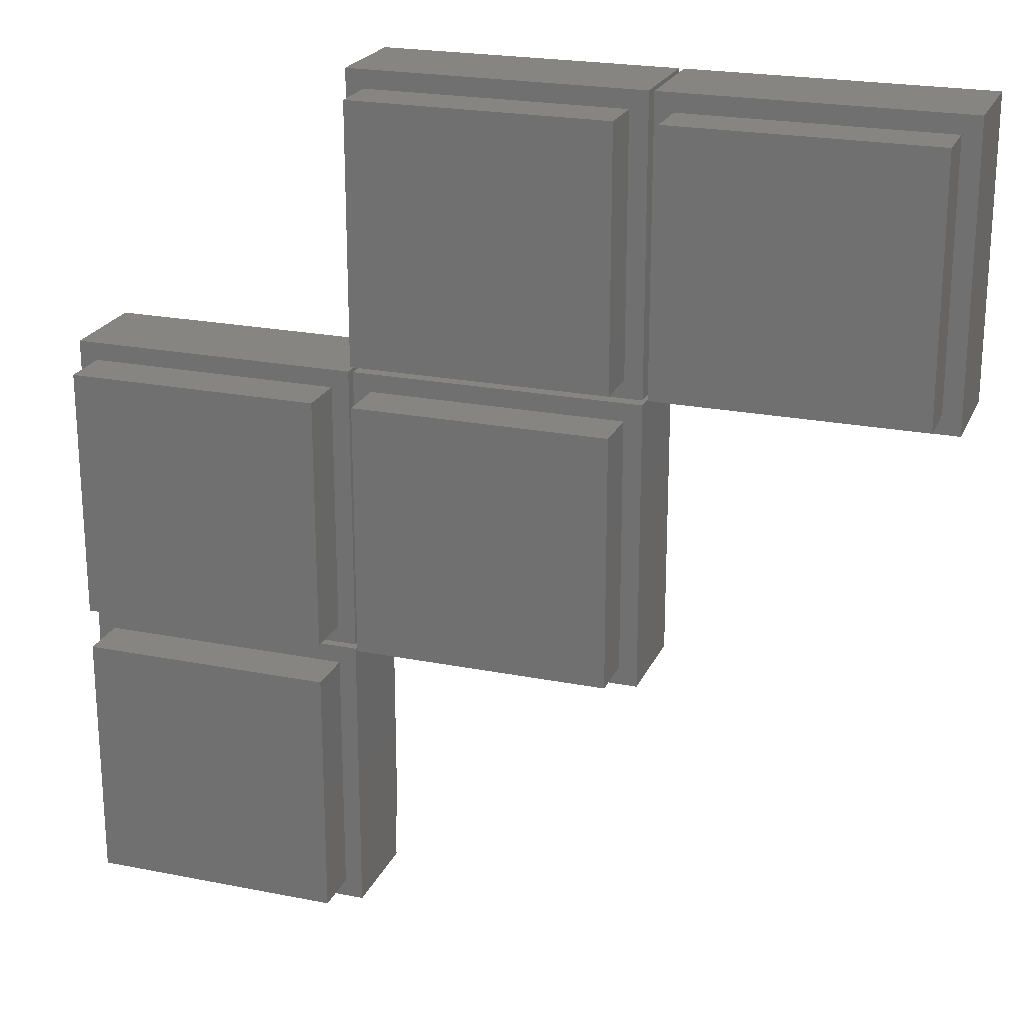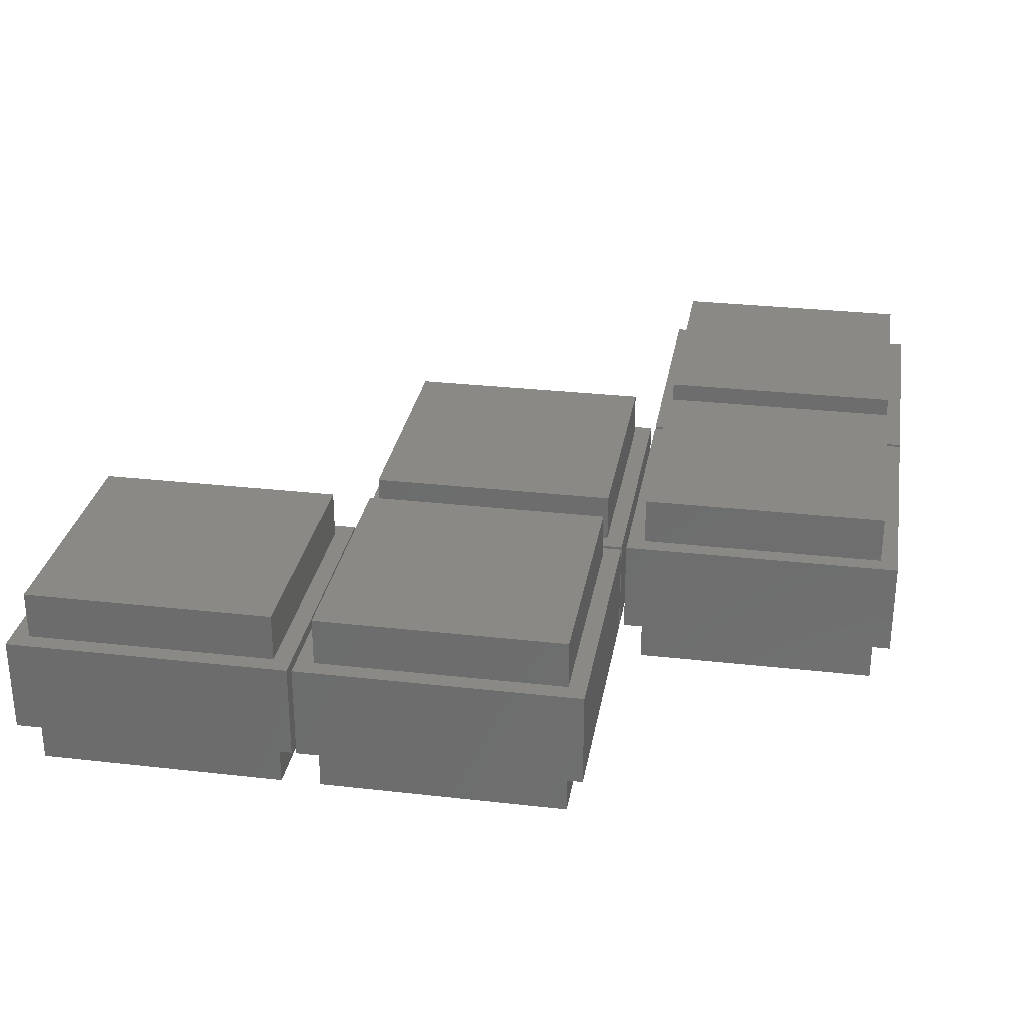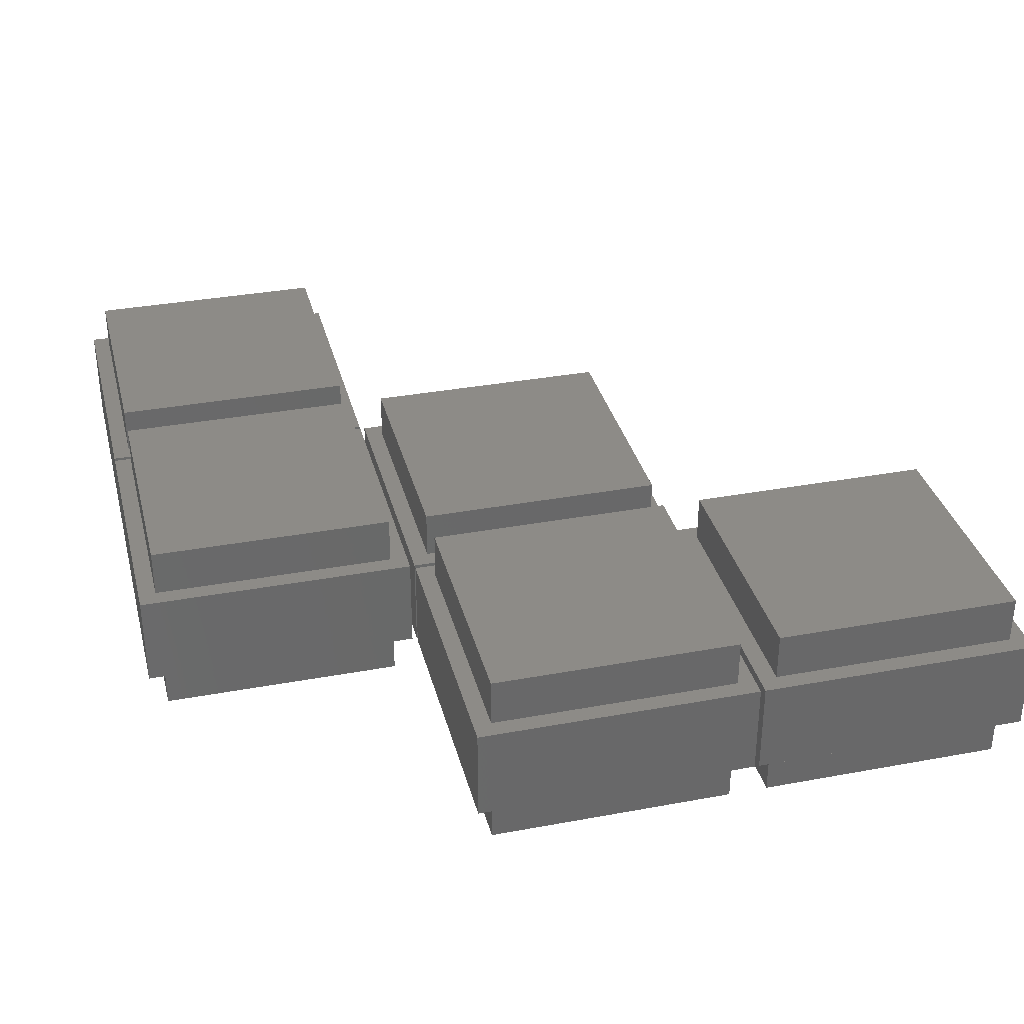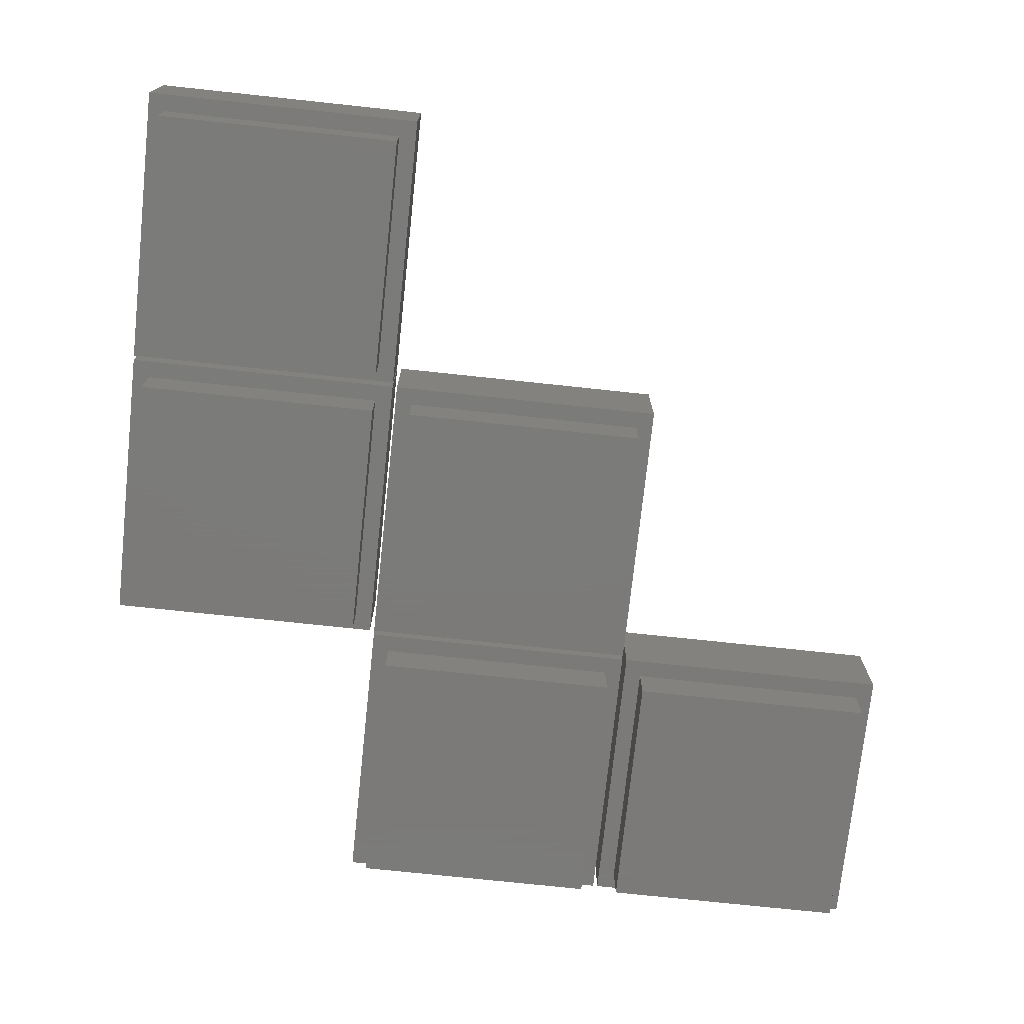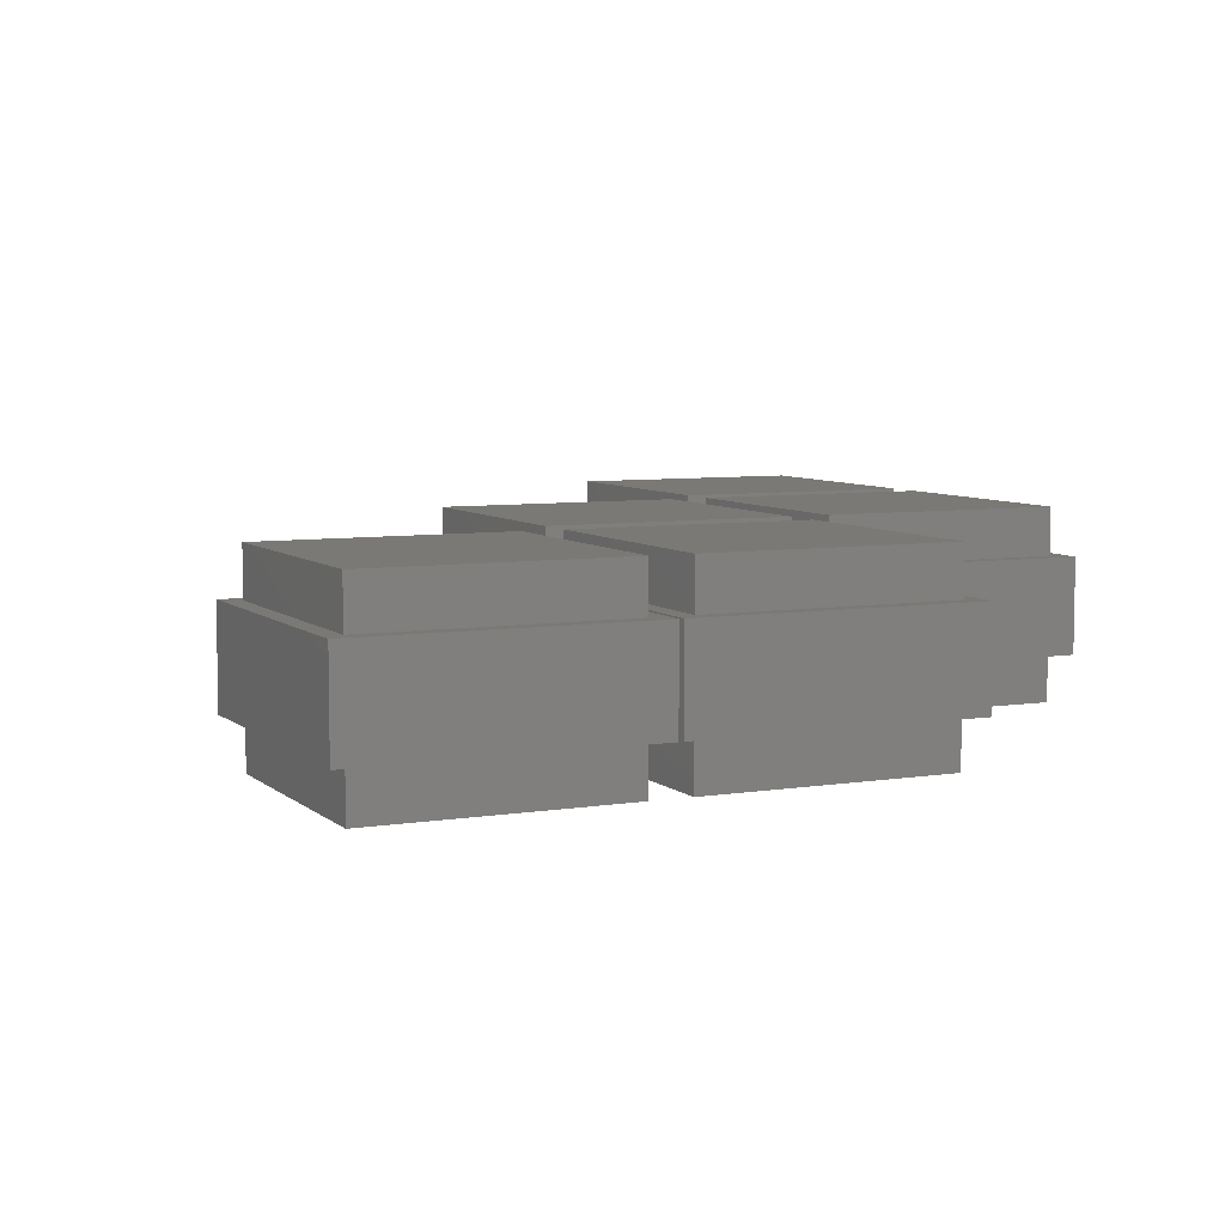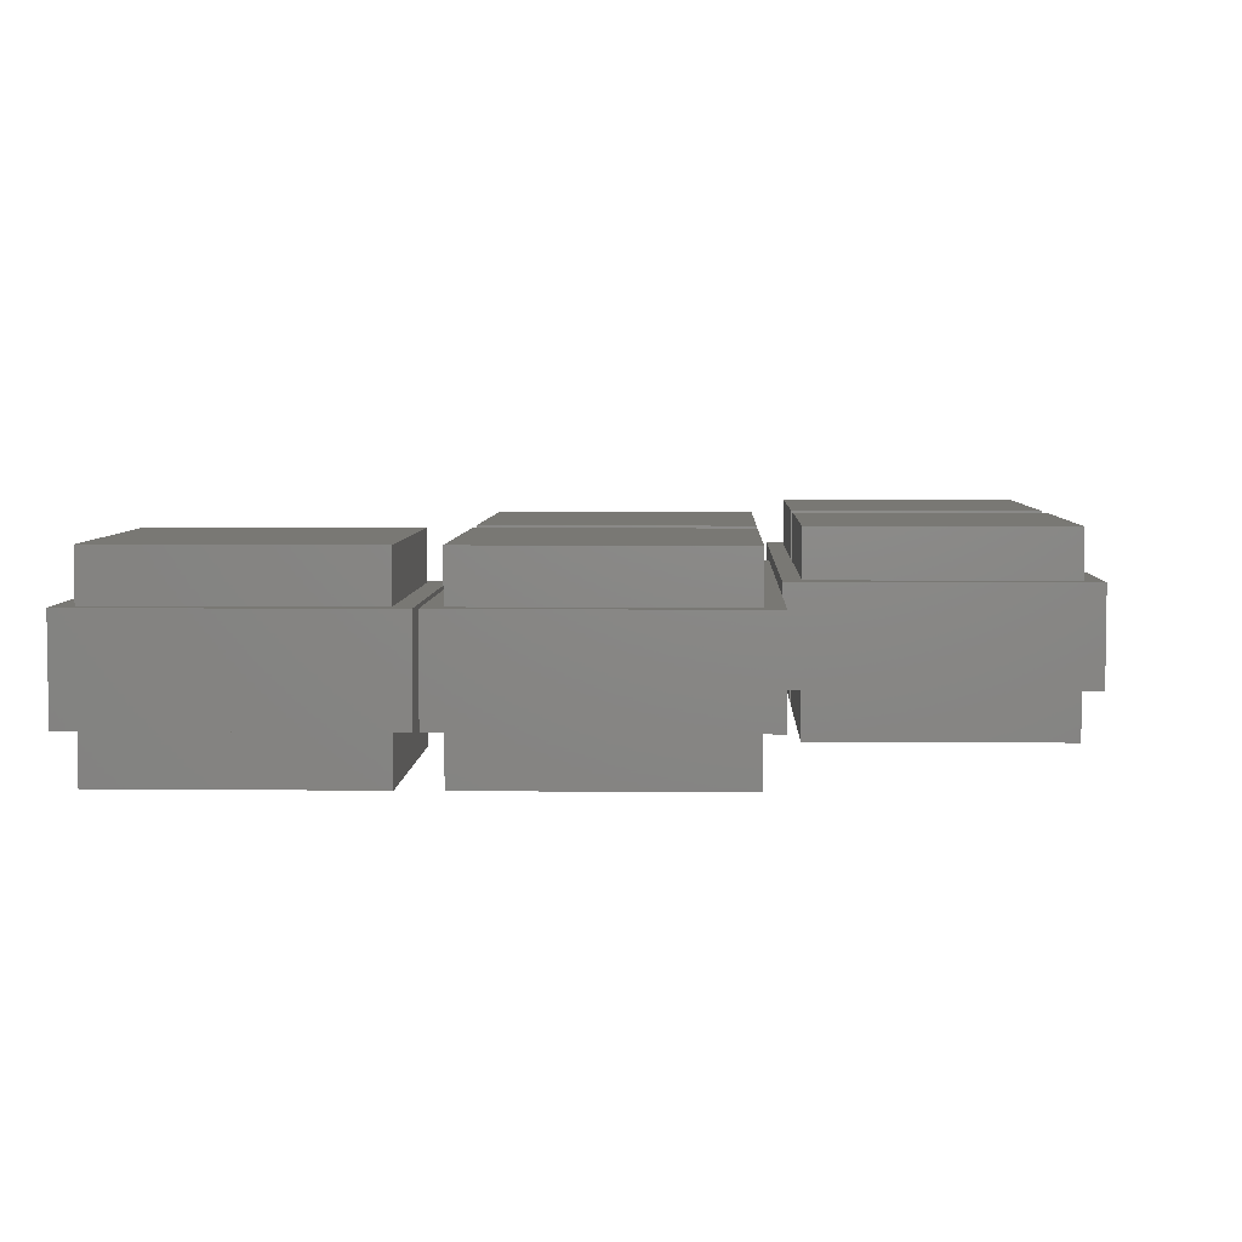
<metadata>
{"format":"stl","ext":"stl","renderer":"f3d","projection":"perspective","resolution":1024,"background":"white","views":[{"elev":22.2,"azim":-160.9,"up":"+Y"},{"elev":29.1,"azim":99.6,"up":"+Z"},{"elev":34.1,"azim":165.9,"up":"+Z"},{"elev":-73.9,"azim":-96.1,"up":"+Z"},{"elev":6.7,"azim":64.7,"up":"+Z"},{"elev":5.2,"azim":91.9,"up":"+Z"}]}
</metadata>
<code>
# stl→obj: 120 verts, 220 faces
v 76.83 49.58 -1.5
v 76.83 58.42 1.5
v 76.83 58.42 -1.5
v 76.83 49.58 1.5
v 85.67 58.42 1.5
v 85.12 57.88 1.5
v 85.67 49.58 1.5
v 77.38 57.88 1.5
v 77.38 50.12 1.5
v 85.12 50.12 1.5
v 85.67 58.42 -1.5
v 85.67 49.58 -1.5
v 85.12 50.12 -1.5
v 77.38 50.12 -1.5
v 77.38 57.88 -1.5
v 85.12 57.88 -1.5
v 77.38 57.88 3
v 77.38 50.12 3
v 85.12 50.12 3
v 85.12 57.88 3
v 77.38 50.12 -3
v 77.38 57.88 -3
v 85.12 57.88 -3
v 85.12 50.12 -3
v 76.83 58.58 -1.5
v 76.83 67.42 1.5
v 76.83 67.42 -1.5
v 76.83 58.58 1.5
v 85.67 67.42 1.5
v 85.12 66.88 1.5
v 85.67 58.58 1.5
v 77.38 66.88 1.5
v 77.38 59.12 1.5
v 85.12 59.12 1.5
v 85.67 67.42 -1.5
v 85.67 58.58 -1.5
v 85.12 59.12 -1.5
v 77.38 59.12 -1.5
v 77.38 66.88 -1.5
v 85.12 66.88 -1.5
v 77.38 66.88 3
v 77.38 59.12 3
v 85.12 59.12 3
v 85.12 66.88 3
v 77.38 59.12 -3
v 77.38 66.88 -3
v 85.12 66.88 -3
v 85.12 59.12 -3
v 67.83 58.58 -1.5
v 67.83 67.42 1.5
v 67.83 67.42 -1.5
v 67.83 58.58 1.5
v 76.67 67.42 1.5
v 76.12 66.88 1.5
v 76.67 58.58 1.5
v 68.38 66.88 1.5
v 68.38 59.12 1.5
v 76.12 59.12 1.5
v 76.67 67.42 -1.5
v 76.67 58.58 -1.5
v 76.12 59.12 -1.5
v 68.38 59.12 -1.5
v 68.38 66.88 -1.5
v 76.12 66.88 -1.5
v 68.38 66.88 3
v 68.38 59.12 3
v 76.12 59.12 3
v 76.12 66.88 3
v 68.38 59.12 -3
v 68.38 66.88 -3
v 76.12 66.88 -3
v 76.12 59.12 -3
v 67.83 67.58 -1.5
v 67.83 76.42 1.5
v 67.83 76.42 -1.5
v 67.83 67.58 1.5
v 76.67 76.42 1.5
v 76.12 75.88 1.5
v 76.67 67.58 1.5
v 68.38 75.88 1.5
v 68.38 68.12 1.5
v 76.12 68.12 1.5
v 76.67 76.42 -1.5
v 76.67 67.58 -1.5
v 76.12 68.12 -1.5
v 68.38 68.12 -1.5
v 68.38 75.88 -1.5
v 76.12 75.88 -1.5
v 68.38 75.88 3
v 68.38 68.12 3
v 76.12 68.12 3
v 76.12 75.88 3
v 68.38 68.12 -3
v 68.38 75.88 -3
v 76.12 75.88 -3
v 76.12 68.12 -3
v 58.83 67.58 -1.5
v 58.83 76.42 1.5
v 58.83 76.42 -1.5
v 58.83 67.58 1.5
v 67.67 76.42 1.5
v 67.12 75.88 1.5
v 67.67 67.58 1.5
v 59.38 75.88 1.5
v 59.38 68.12 1.5
v 67.12 68.12 1.5
v 67.67 76.42 -1.5
v 67.67 67.58 -1.5
v 67.12 68.12 -1.5
v 59.38 68.12 -1.5
v 59.38 75.88 -1.5
v 67.12 75.88 -1.5
v 59.38 75.88 3
v 59.38 68.12 3
v 67.12 68.12 3
v 67.12 75.88 3
v 59.38 68.12 -3
v 59.38 75.88 -3
v 67.12 75.88 -3
v 67.12 68.12 -3
f 1 2 3
f 2 1 4
f 5 6 7
f 5 8 6
f 8 2 9
f 2 8 5
f 10 7 6
f 9 7 10
f 9 4 7
f 4 9 2
f 7 11 5
f 11 7 12
f 11 2 5
f 2 11 3
f 12 13 11
f 12 14 13
f 14 1 15
f 1 14 12
f 16 11 13
f 15 11 16
f 15 3 11
f 3 15 1
f 1 7 4
f 7 1 12
f 9 17 8
f 17 9 18
f 17 19 20
f 19 17 18
f 19 6 20
f 6 19 10
f 6 17 20
f 17 6 8
f 9 19 18
f 19 9 10
f 21 15 22
f 15 21 14
f 13 23 16
f 23 13 24
f 23 15 16
f 15 23 22
f 21 23 24
f 23 21 22
f 21 13 14
f 13 21 24
f 25 26 27
f 26 25 28
f 29 30 31
f 29 32 30
f 32 26 33
f 26 32 29
f 34 31 30
f 33 31 34
f 33 28 31
f 28 33 26
f 31 35 29
f 35 31 36
f 35 26 29
f 26 35 27
f 36 37 35
f 36 38 37
f 38 25 39
f 25 38 36
f 40 35 37
f 39 35 40
f 39 27 35
f 27 39 25
f 25 31 28
f 31 25 36
f 33 41 32
f 41 33 42
f 41 43 44
f 43 41 42
f 43 30 44
f 30 43 34
f 30 41 44
f 41 30 32
f 33 43 42
f 43 33 34
f 45 39 46
f 39 45 38
f 37 47 40
f 47 37 48
f 47 39 40
f 39 47 46
f 45 47 48
f 47 45 46
f 45 37 38
f 37 45 48
f 49 50 51
f 50 49 52
f 53 54 55
f 53 56 54
f 56 50 57
f 50 56 53
f 58 55 54
f 57 55 58
f 57 52 55
f 52 57 50
f 55 59 53
f 59 55 60
f 59 50 53
f 50 59 51
f 60 61 59
f 60 62 61
f 62 49 63
f 49 62 60
f 64 59 61
f 63 59 64
f 63 51 59
f 51 63 49
f 49 55 52
f 55 49 60
f 57 65 56
f 65 57 66
f 65 67 68
f 67 65 66
f 67 54 68
f 54 67 58
f 54 65 68
f 65 54 56
f 57 67 66
f 67 57 58
f 69 63 70
f 63 69 62
f 61 71 64
f 71 61 72
f 71 63 64
f 63 71 70
f 69 71 72
f 71 69 70
f 69 61 62
f 61 69 72
f 73 74 75
f 74 73 76
f 77 78 79
f 77 80 78
f 80 74 81
f 74 80 77
f 82 79 78
f 81 79 82
f 81 76 79
f 76 81 74
f 79 83 77
f 83 79 84
f 83 74 77
f 74 83 75
f 84 85 83
f 84 86 85
f 86 73 87
f 73 86 84
f 88 83 85
f 87 83 88
f 87 75 83
f 75 87 73
f 73 79 76
f 79 73 84
f 81 89 80
f 89 81 90
f 89 91 92
f 91 89 90
f 91 78 92
f 78 91 82
f 78 89 92
f 89 78 80
f 81 91 90
f 91 81 82
f 93 87 94
f 87 93 86
f 85 95 88
f 95 85 96
f 95 87 88
f 87 95 94
f 93 95 96
f 95 93 94
f 93 85 86
f 85 93 96
f 97 98 99
f 98 97 100
f 101 102 103
f 101 104 102
f 104 98 105
f 98 104 101
f 106 103 102
f 105 103 106
f 105 100 103
f 100 105 98
f 103 107 101
f 107 103 108
f 107 98 101
f 98 107 99
f 108 109 107
f 108 110 109
f 110 97 111
f 97 110 108
f 112 107 109
f 111 107 112
f 111 99 107
f 99 111 97
f 97 103 100
f 103 97 108
f 105 113 104
f 113 105 114
f 113 115 116
f 115 113 114
f 115 102 116
f 102 115 106
f 102 113 116
f 113 102 104
f 105 115 114
f 115 105 106
f 117 111 118
f 111 117 110
f 109 119 112
f 119 109 120
f 119 111 112
f 111 119 118
f 117 119 120
f 119 117 118
f 117 109 110
f 109 117 120

</code>
